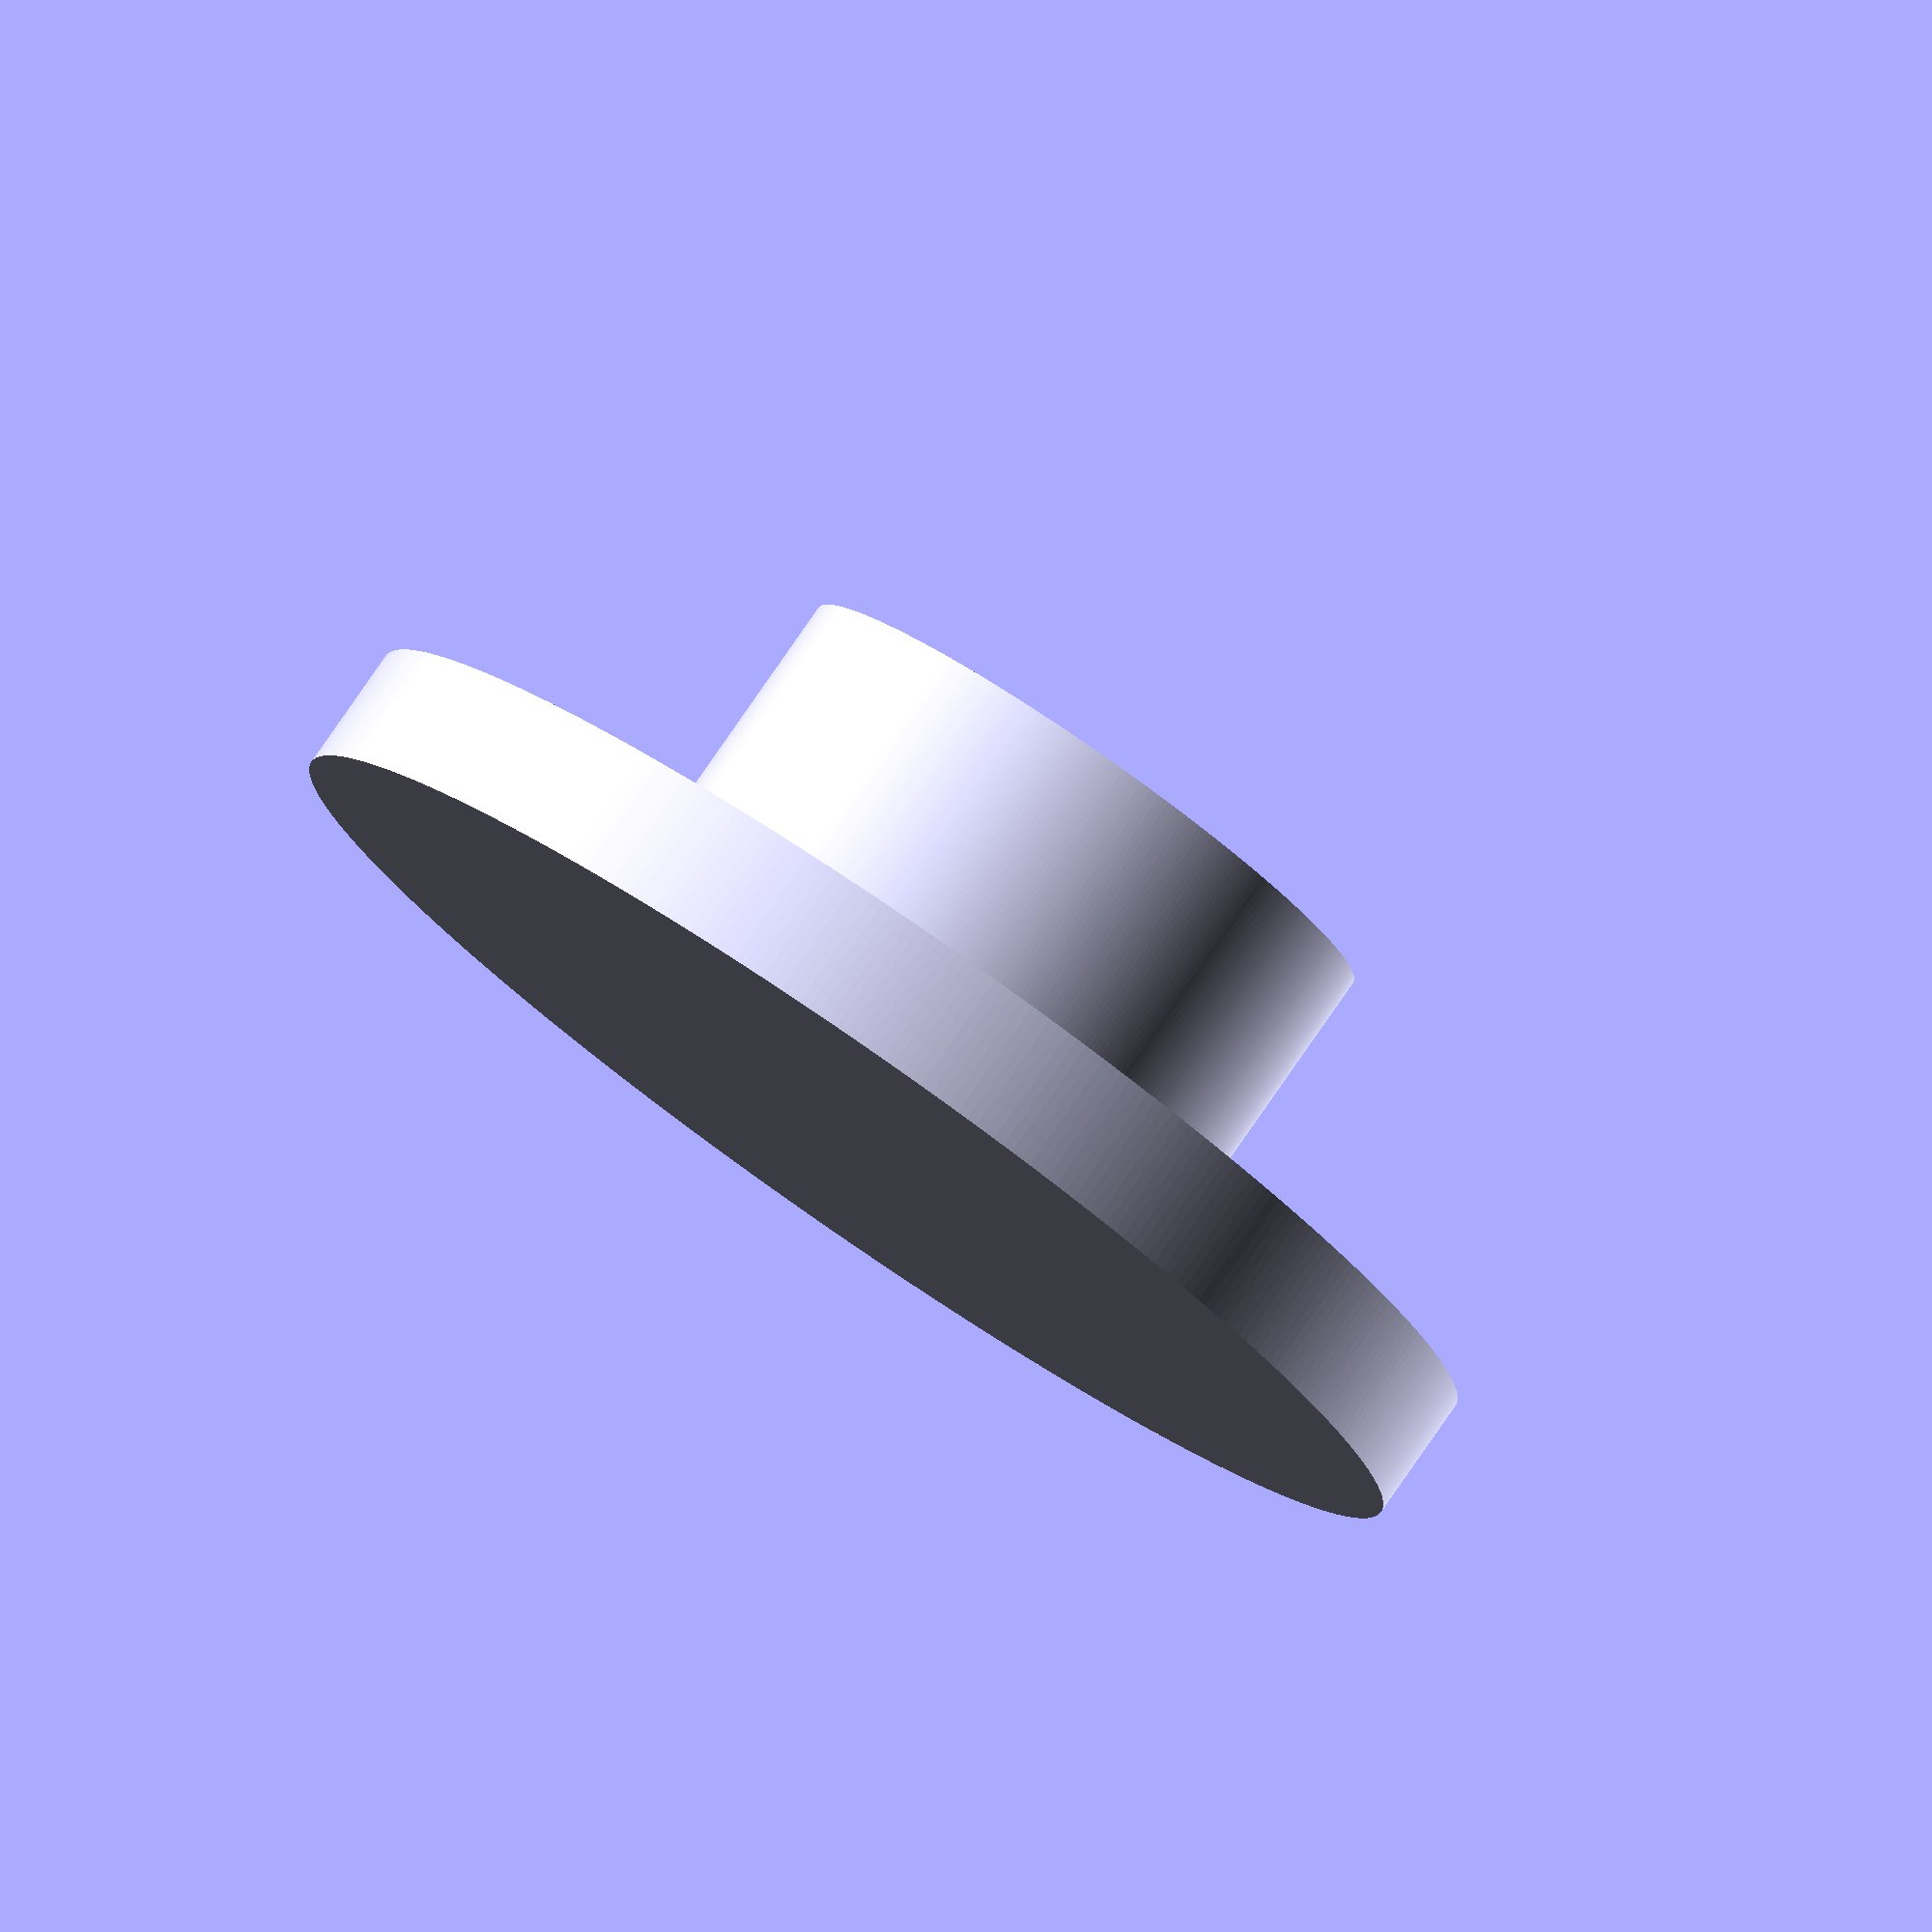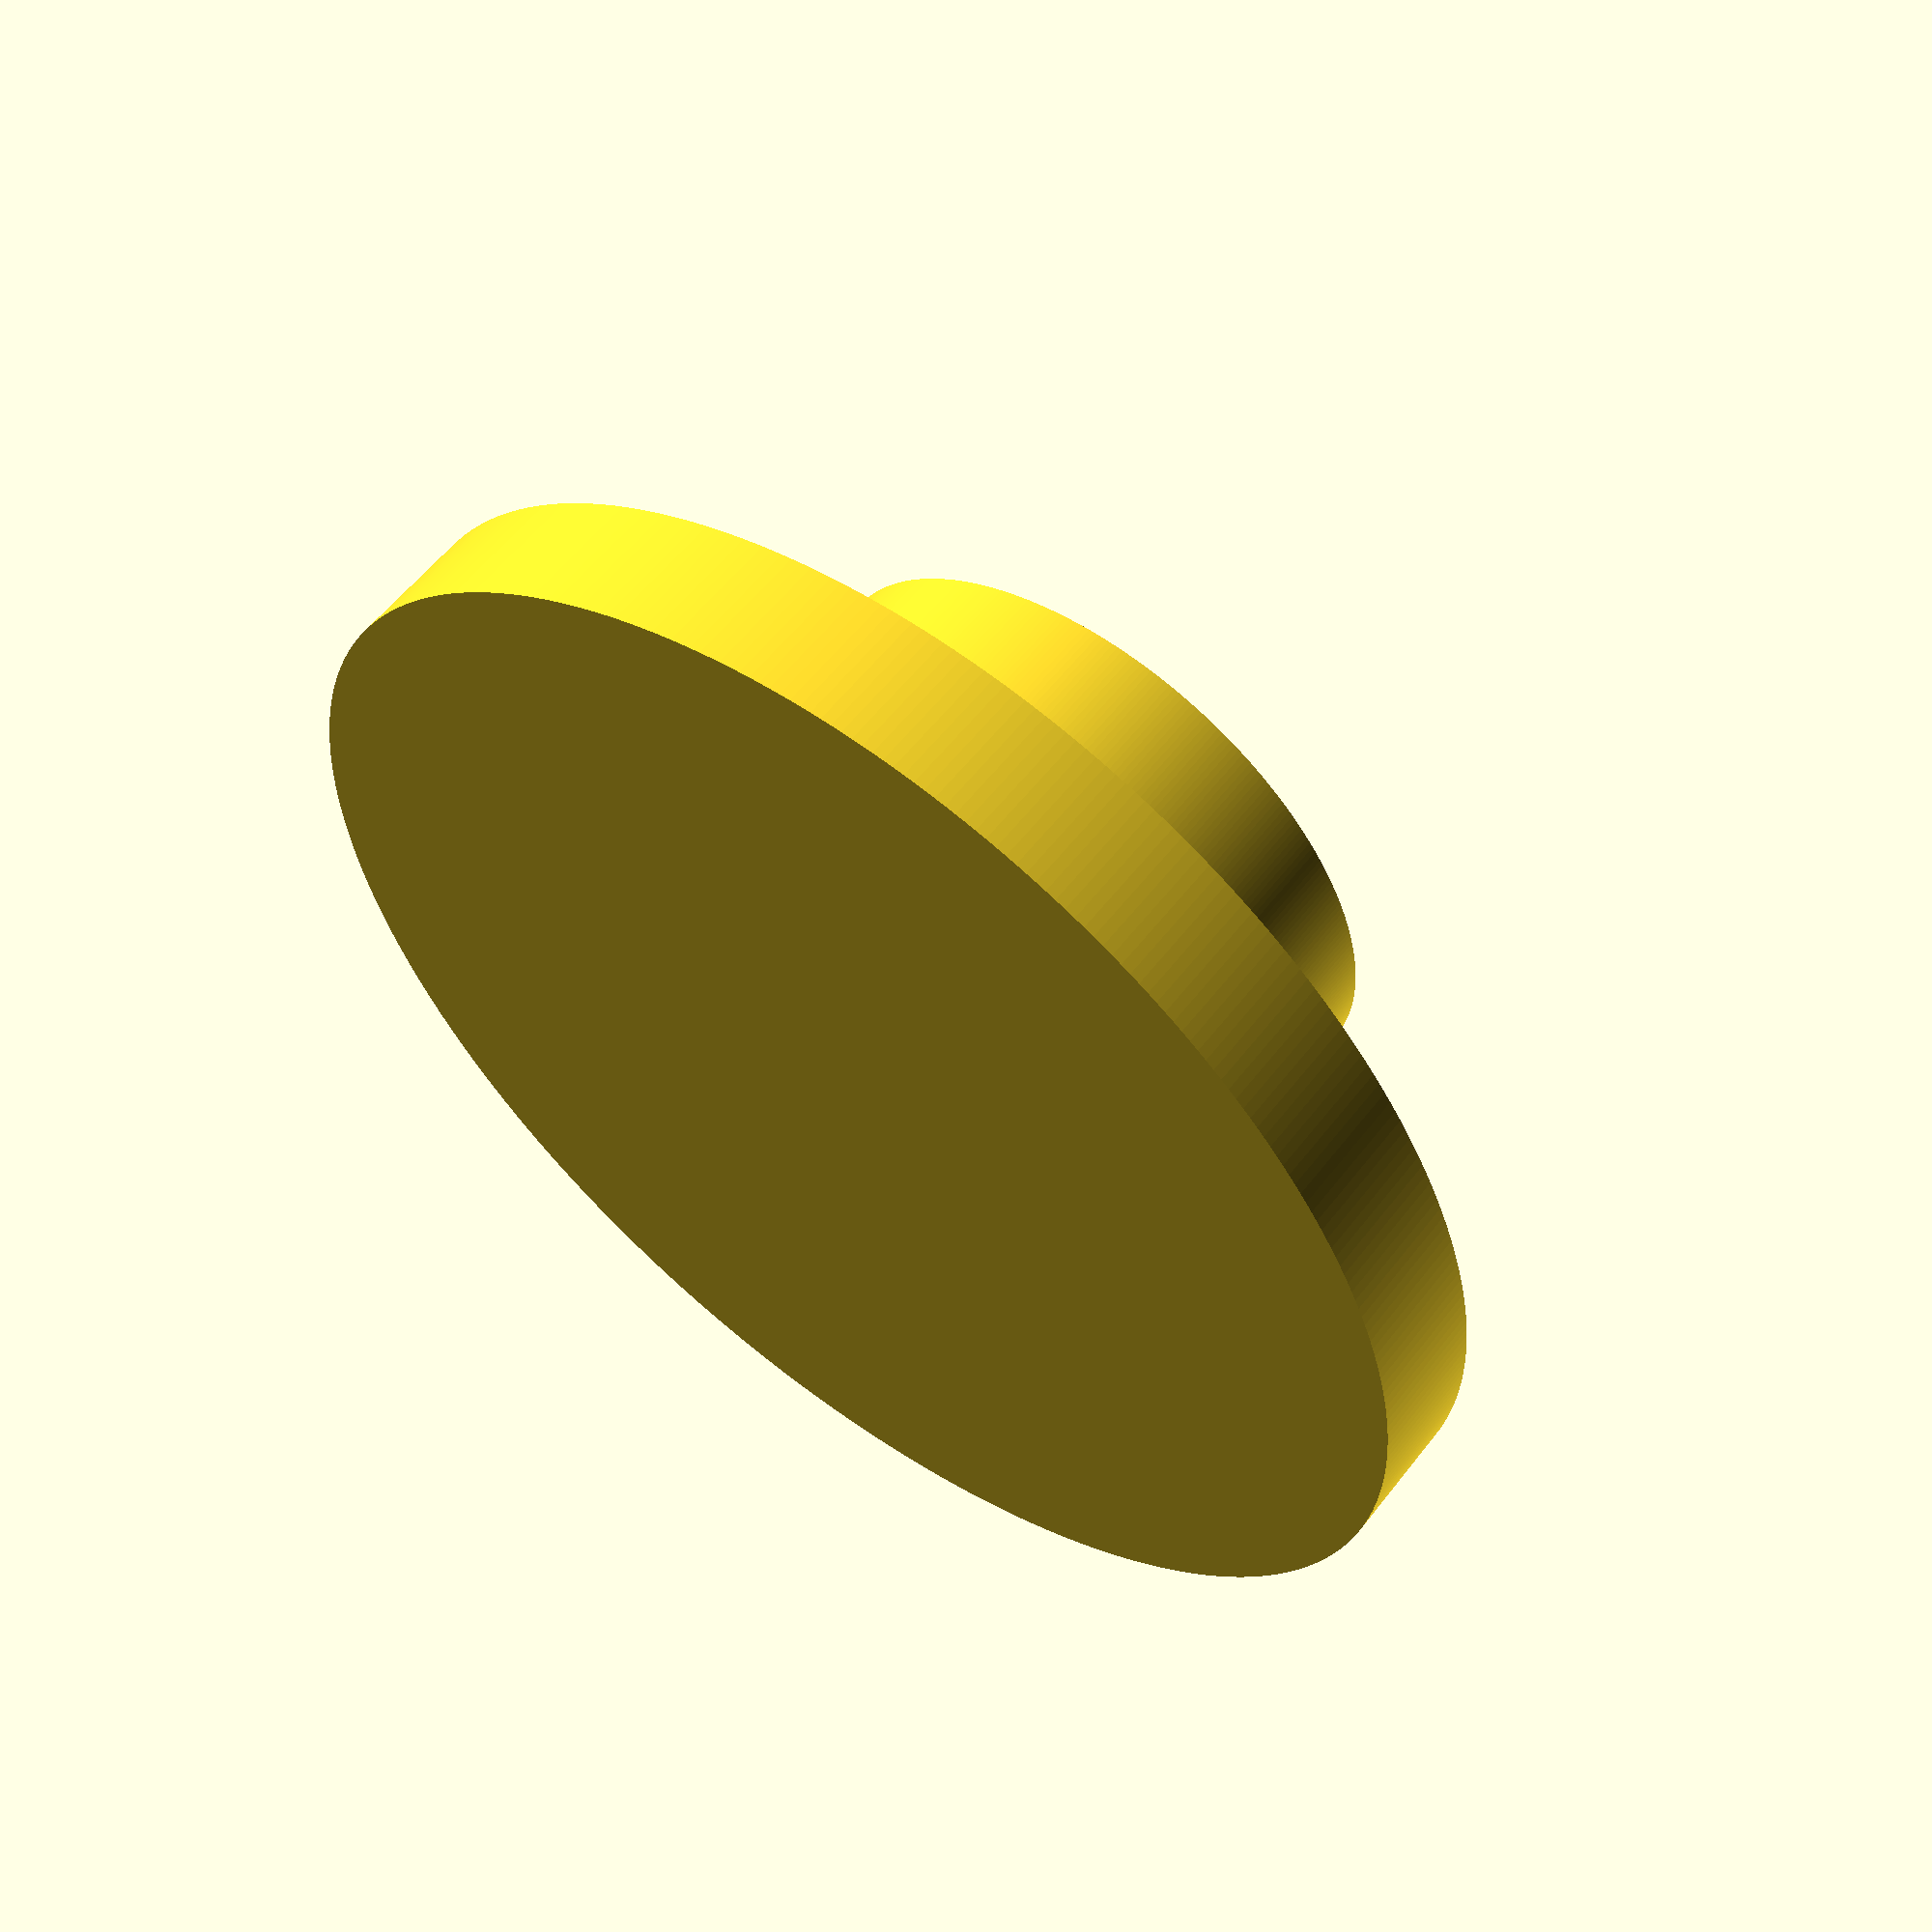
<openscad>
$fn=360;

clip_or = 18/2;
clip_ir = 9/2;
clip_out_h = 1.8;
clip_in_h = 4;
clip_top_h = 2.8;

cylinder(r=clip_or,h=clip_out_h,center=true);
translate ([0,0,clip_out_h/2+clip_in_h/2]) cylinder(r=clip_ir,h=clip_in_h,center=true);

</openscad>
<views>
elev=279.1 azim=184.0 roll=214.7 proj=o view=wireframe
elev=303.0 azim=10.9 roll=217.2 proj=p view=wireframe
</views>
